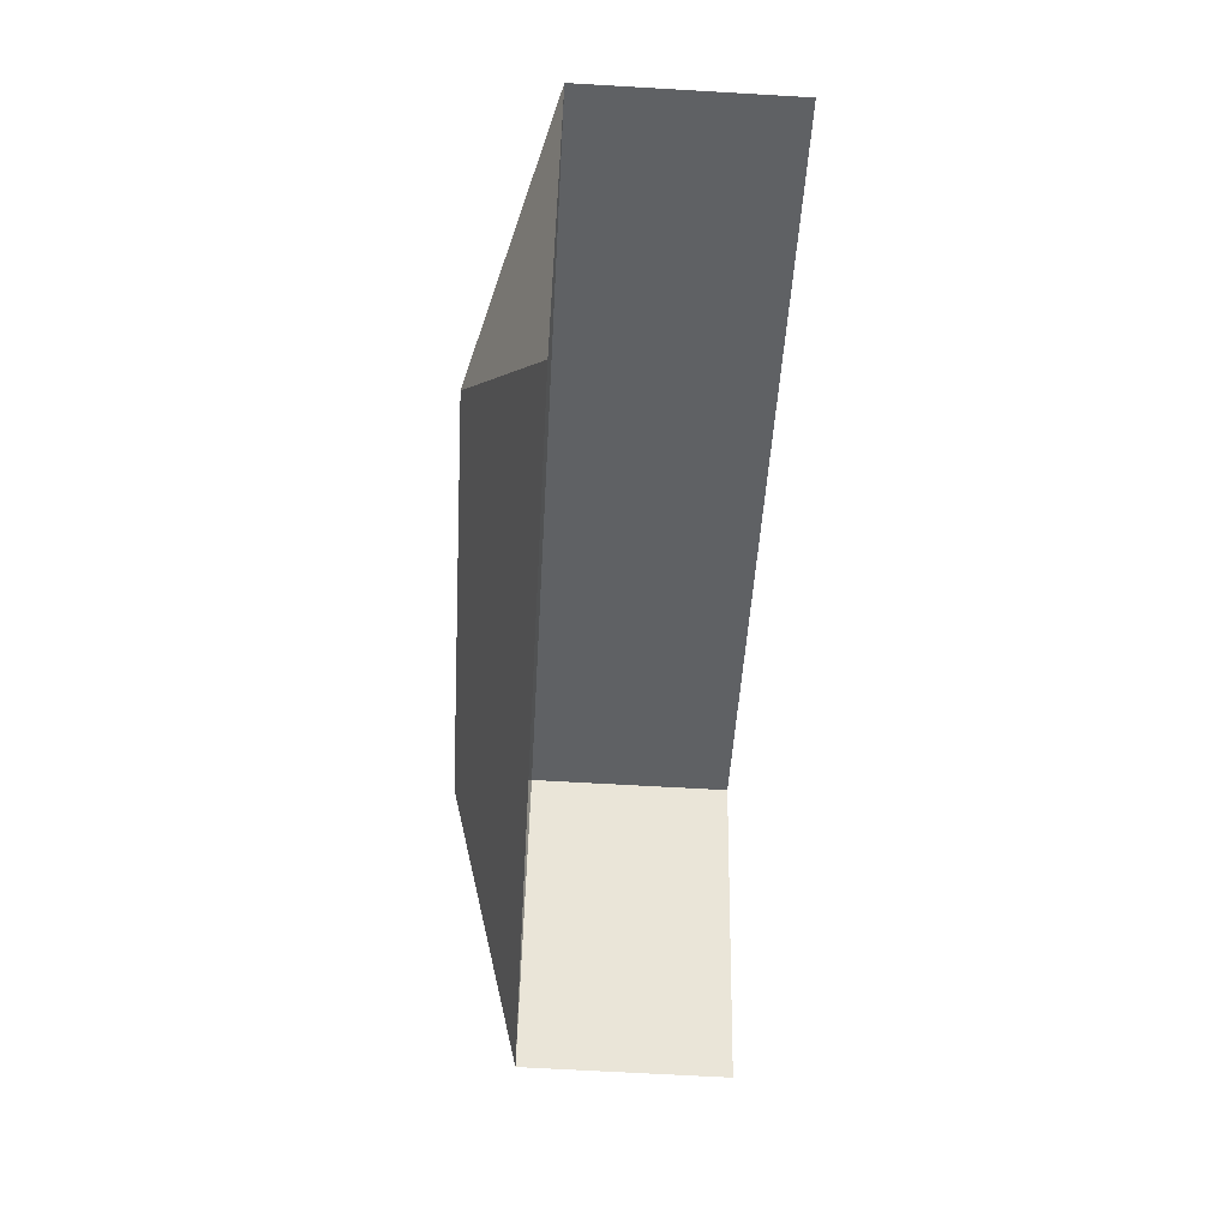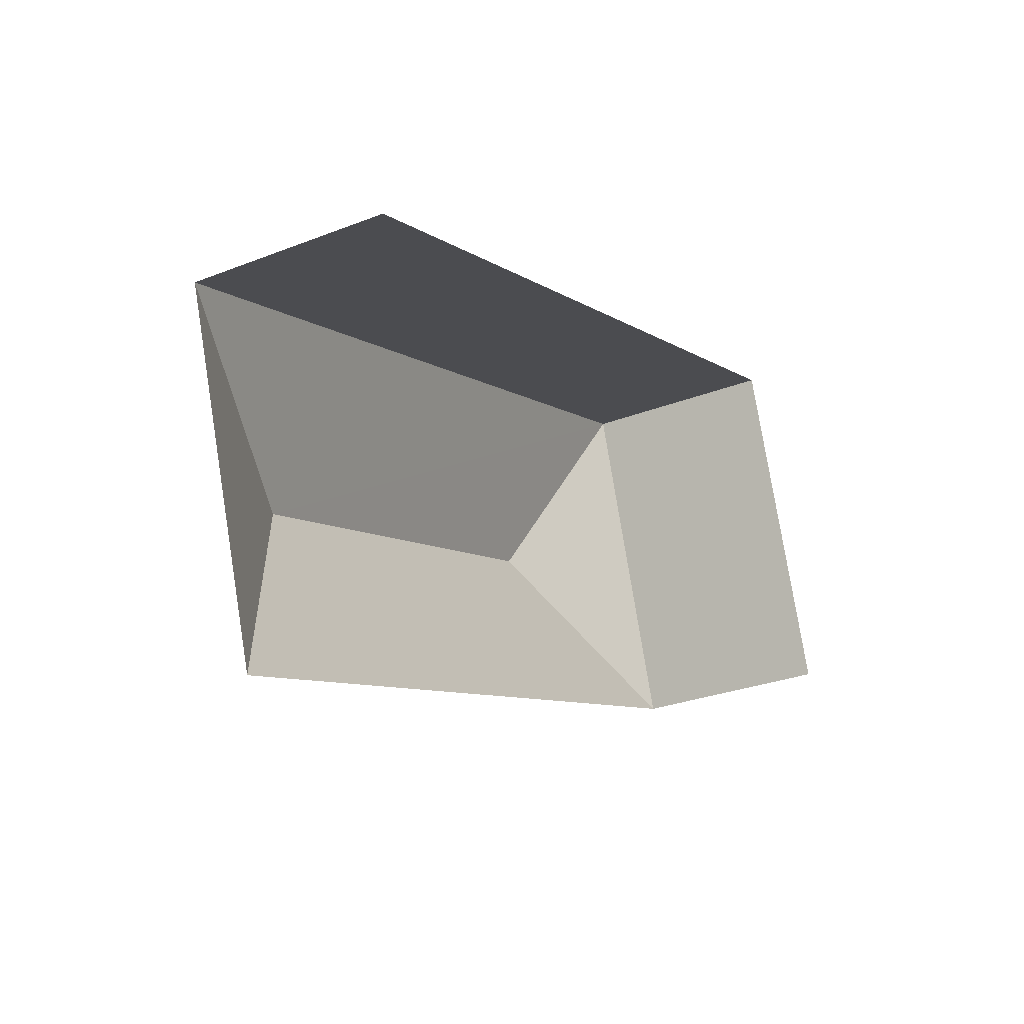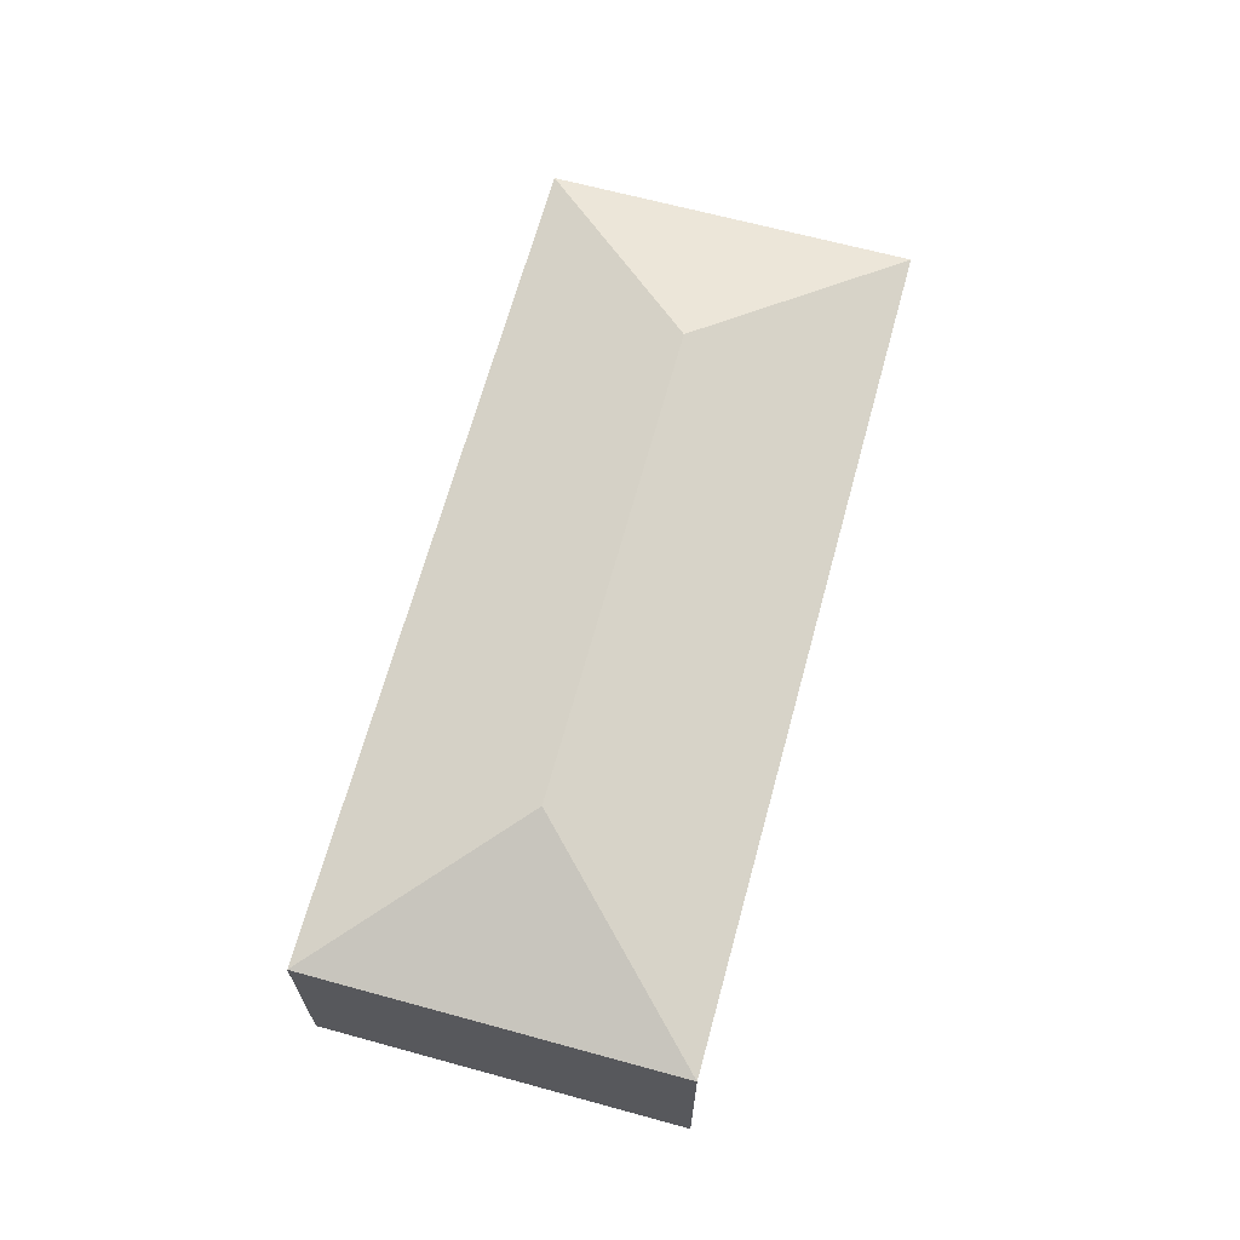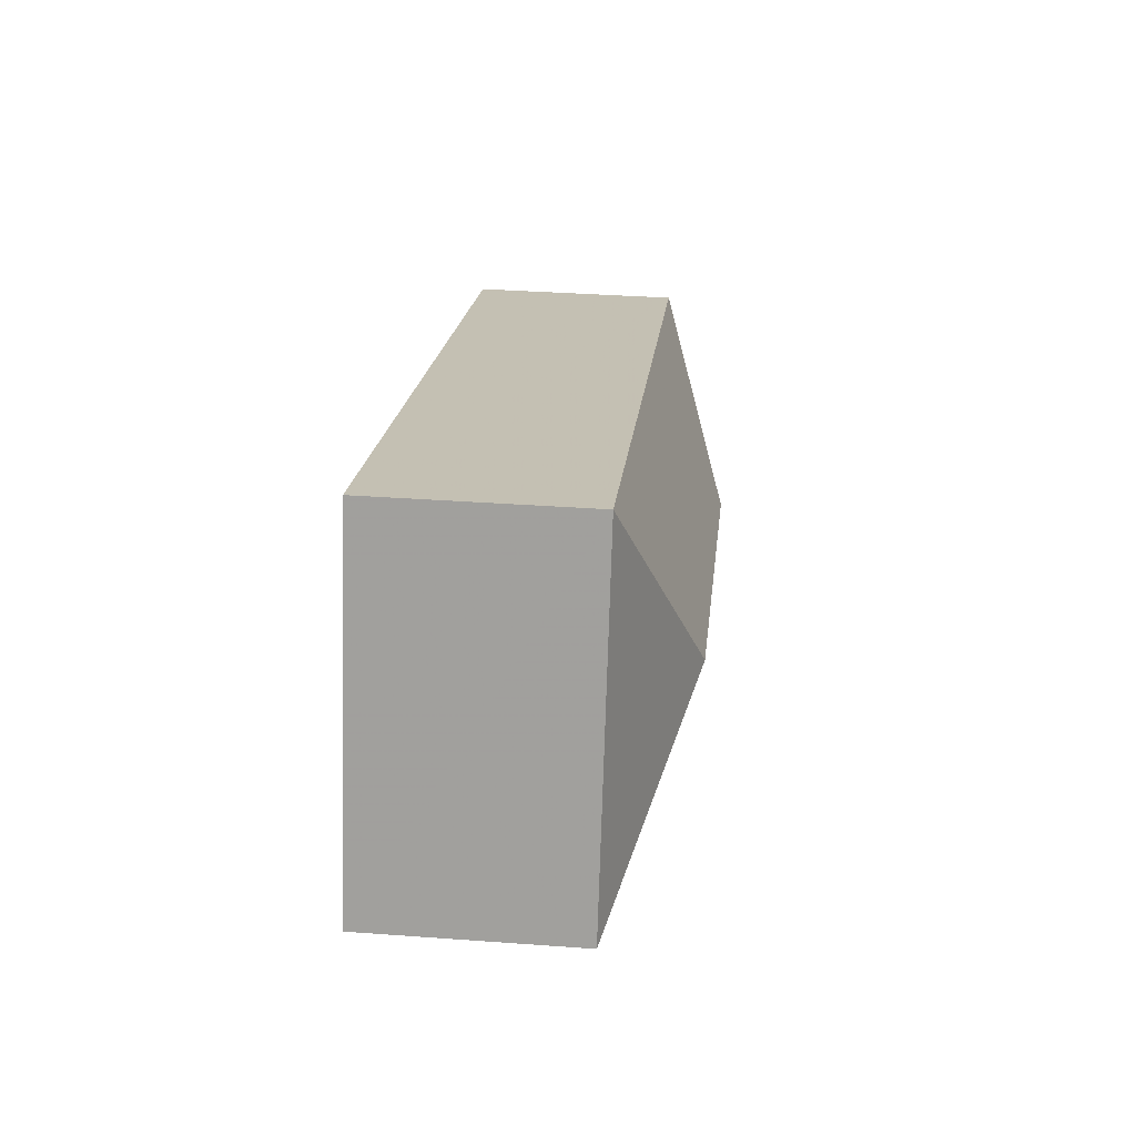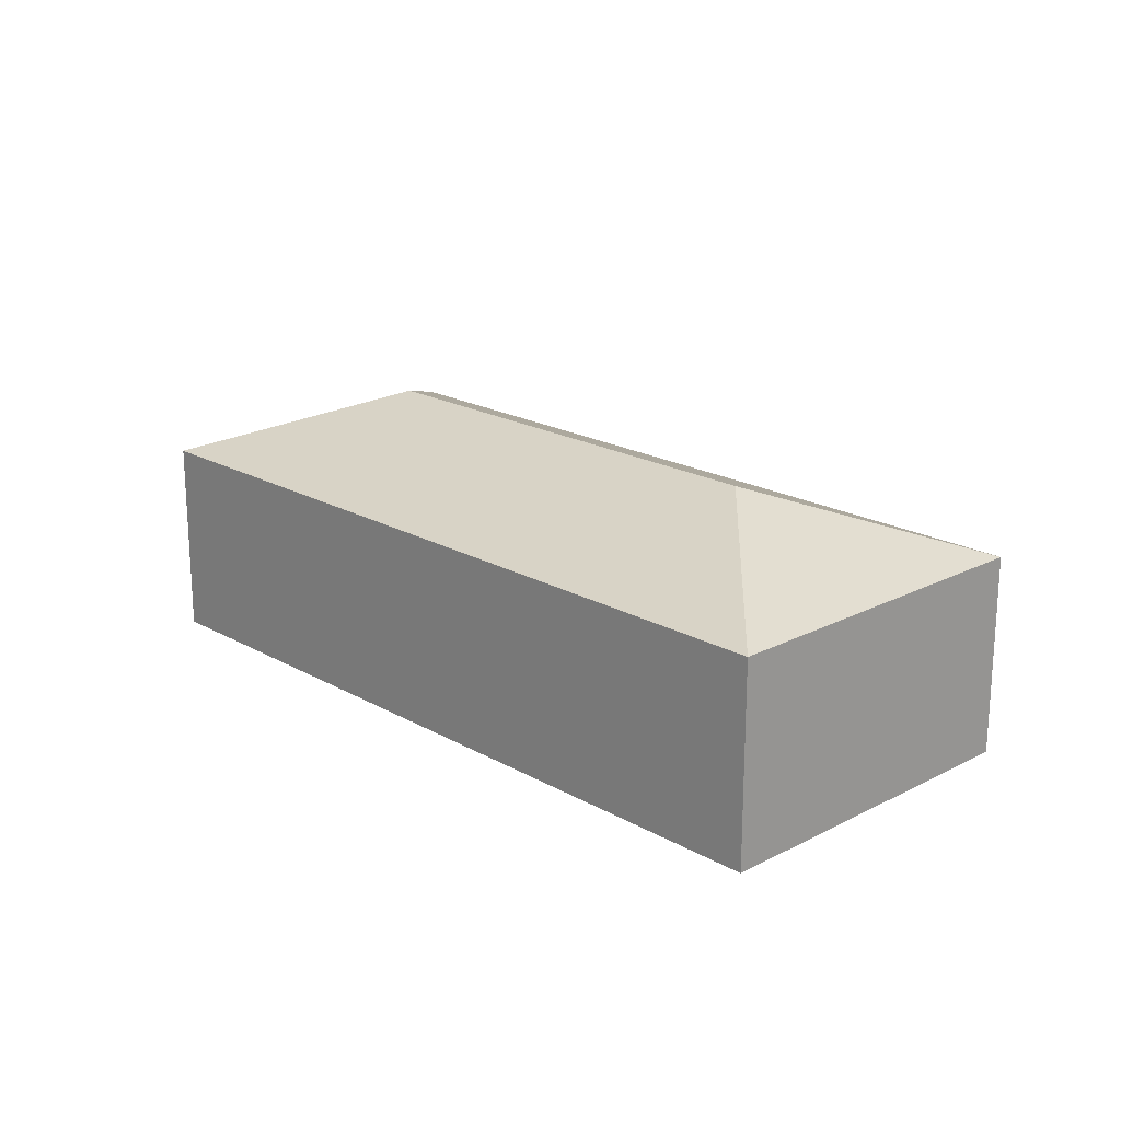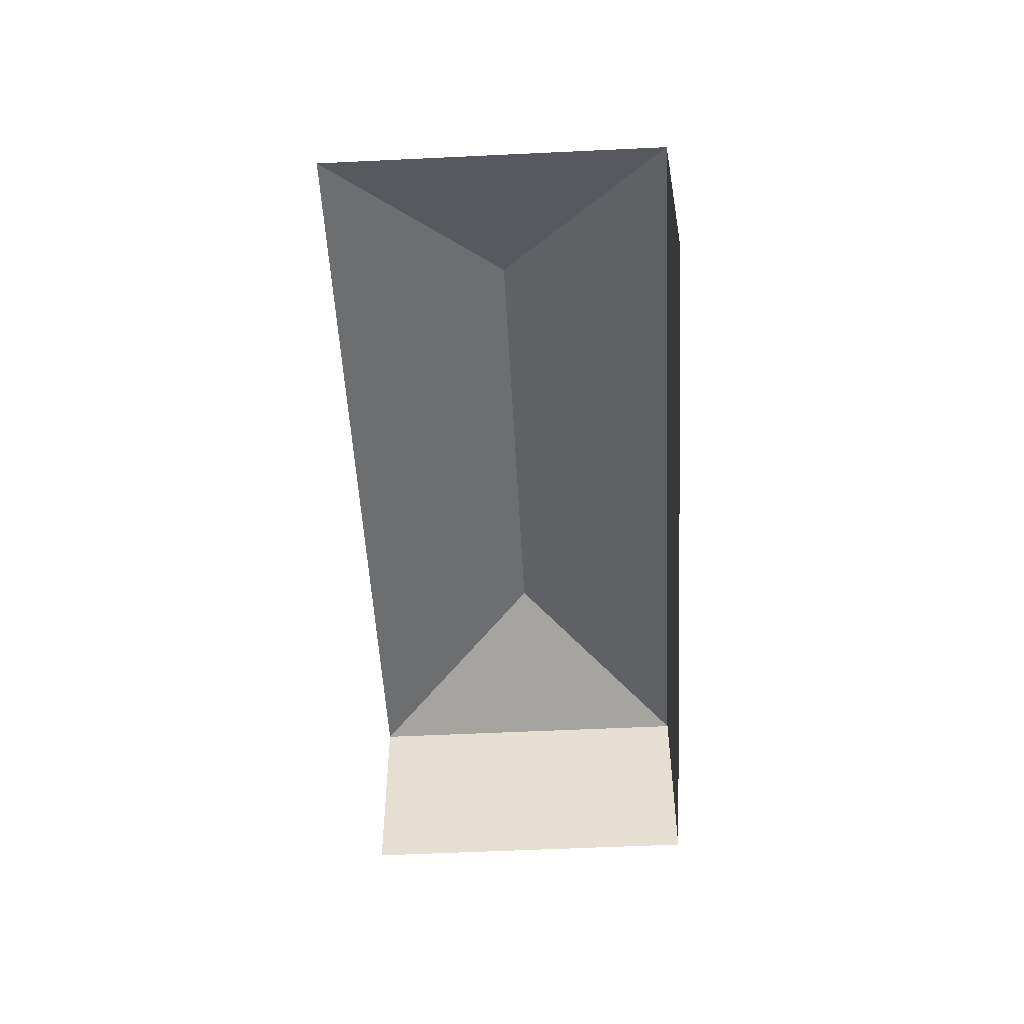
<metadata>
{"format":"obj","ext":"obj","renderer":"f3d","projection":"perspective","resolution":1024,"background":"white","views":[{"elev":-64.5,"azim":86.7,"up":"+Y"},{"elev":-28.6,"azim":120.4,"up":"+Y"},{"elev":66.6,"azim":-93.0,"up":"+Z"},{"elev":35.9,"azim":-84.5,"up":"+Y"},{"elev":19.7,"azim":-152.0,"up":"+Z"},{"elev":-51.8,"azim":74.7,"up":"+Z"}]}
</metadata>
<code>
v -2.246e+05 -1.282e+05 13.48
v -2.246e+05 -1.282e+05 13.48
v -2.246e+05 -1.282e+05 13.48
v -2.246e+05 -1.282e+05 13.48
v -2.246e+05 -1.282e+05 21.65
v -2.246e+05 -1.282e+05 19.55
v -2.246e+05 -1.282e+05 19.55
v -2.246e+05 -1.282e+05 21.65
v -2.246e+05 -1.282e+05 19.55
v -2.246e+05 -1.282e+05 19.55
f 1 2 3
f 1 4 2
f 10 2 4
f 10 9 2
f 7 3 2
f 9 7 2
f 5 6 7
f 8 9 10
f 7 9 8
f 5 7 8
f 8 6 5
f 8 10 6
f 6 1 3
f 7 6 3
f 10 4 1
f 6 10 1

</code>
